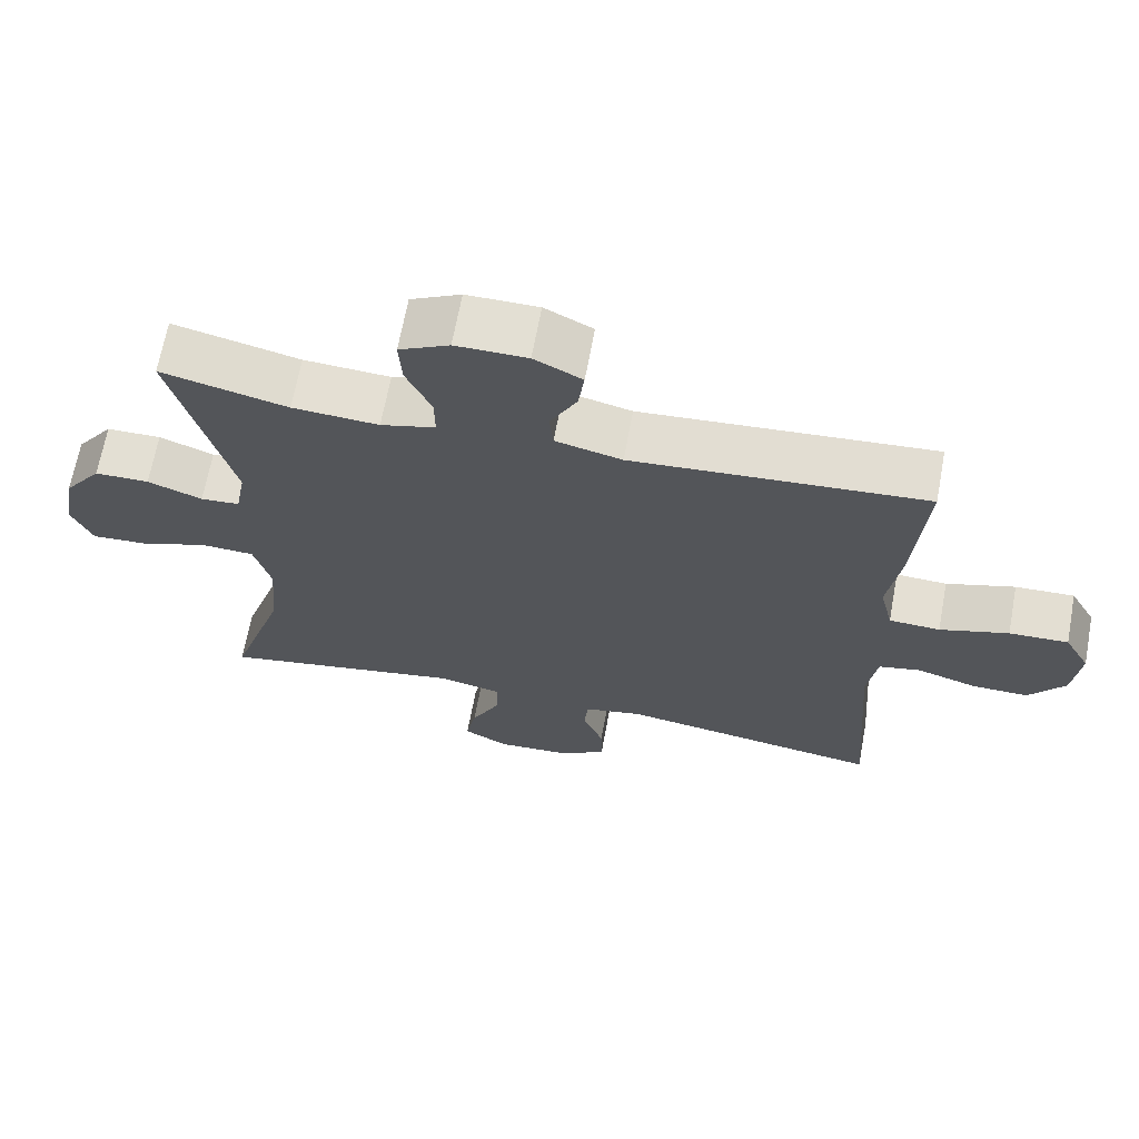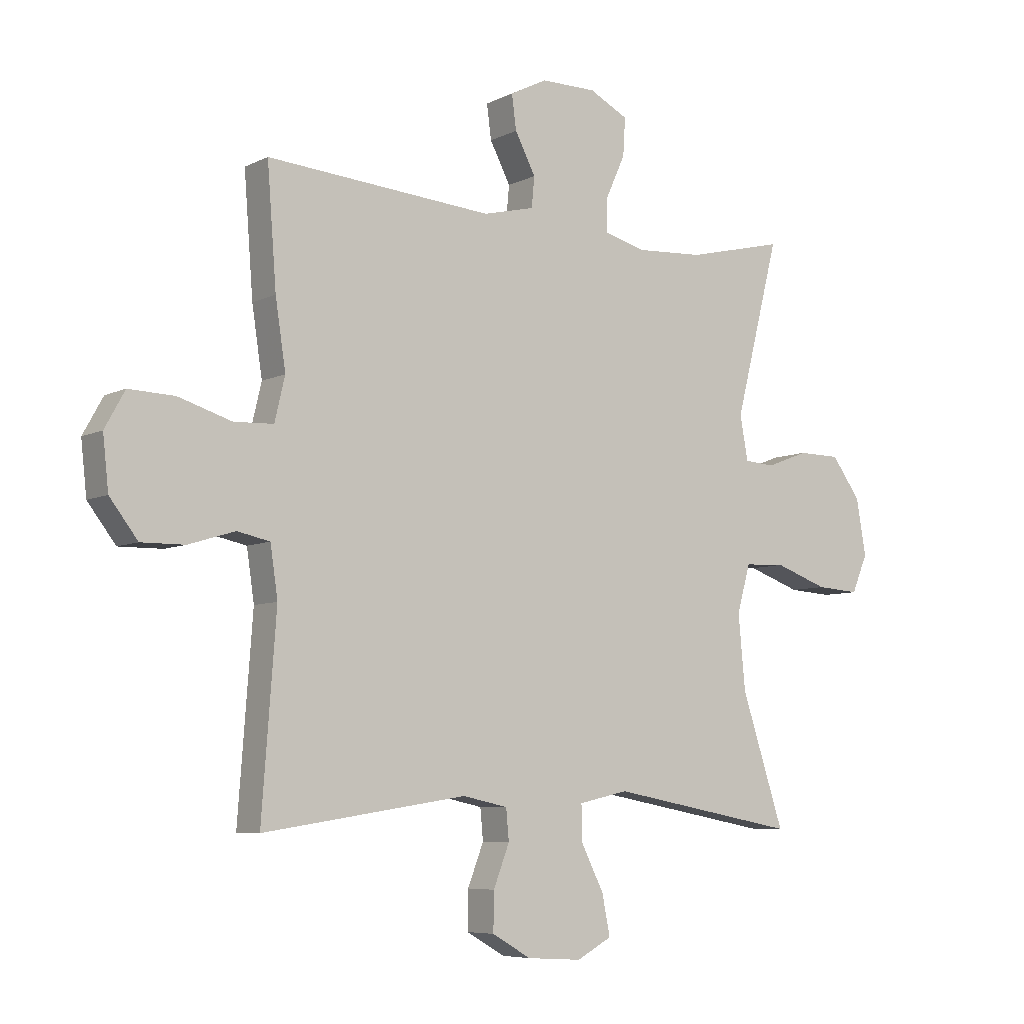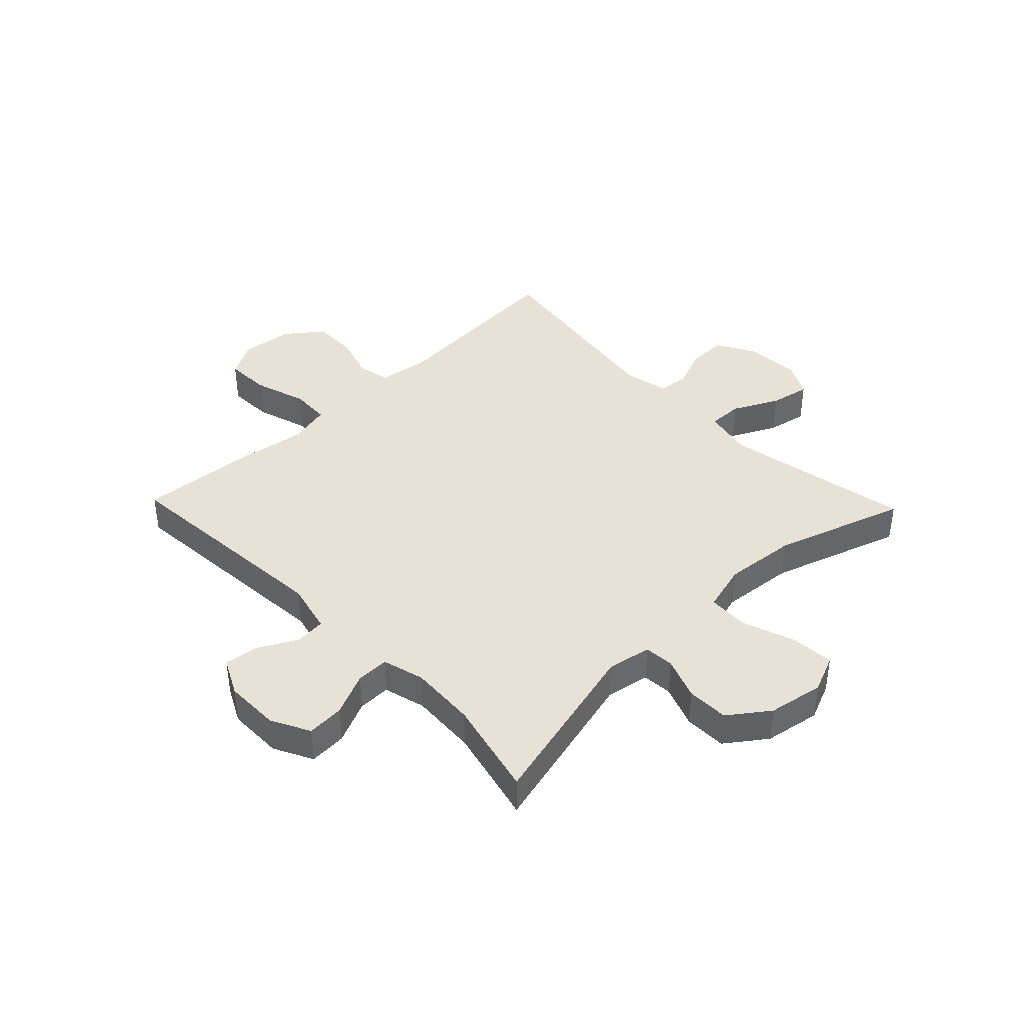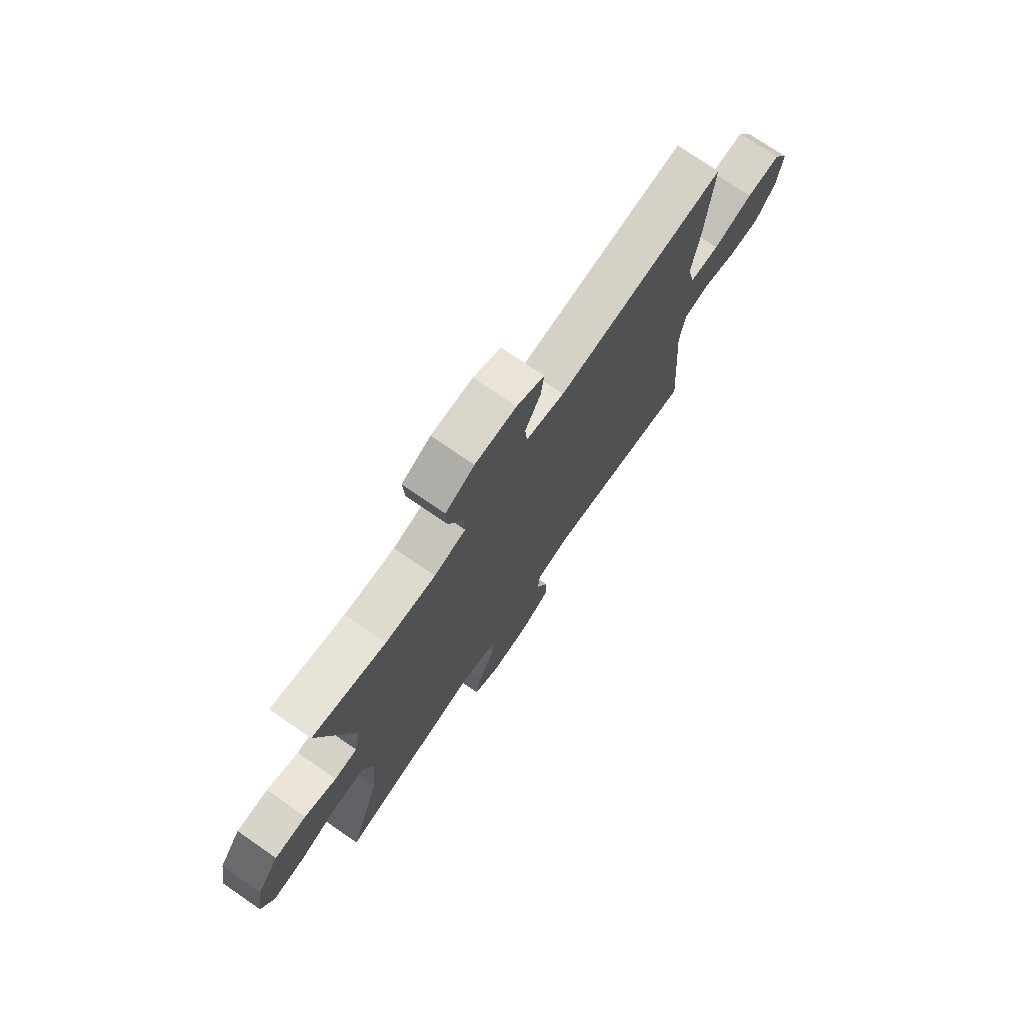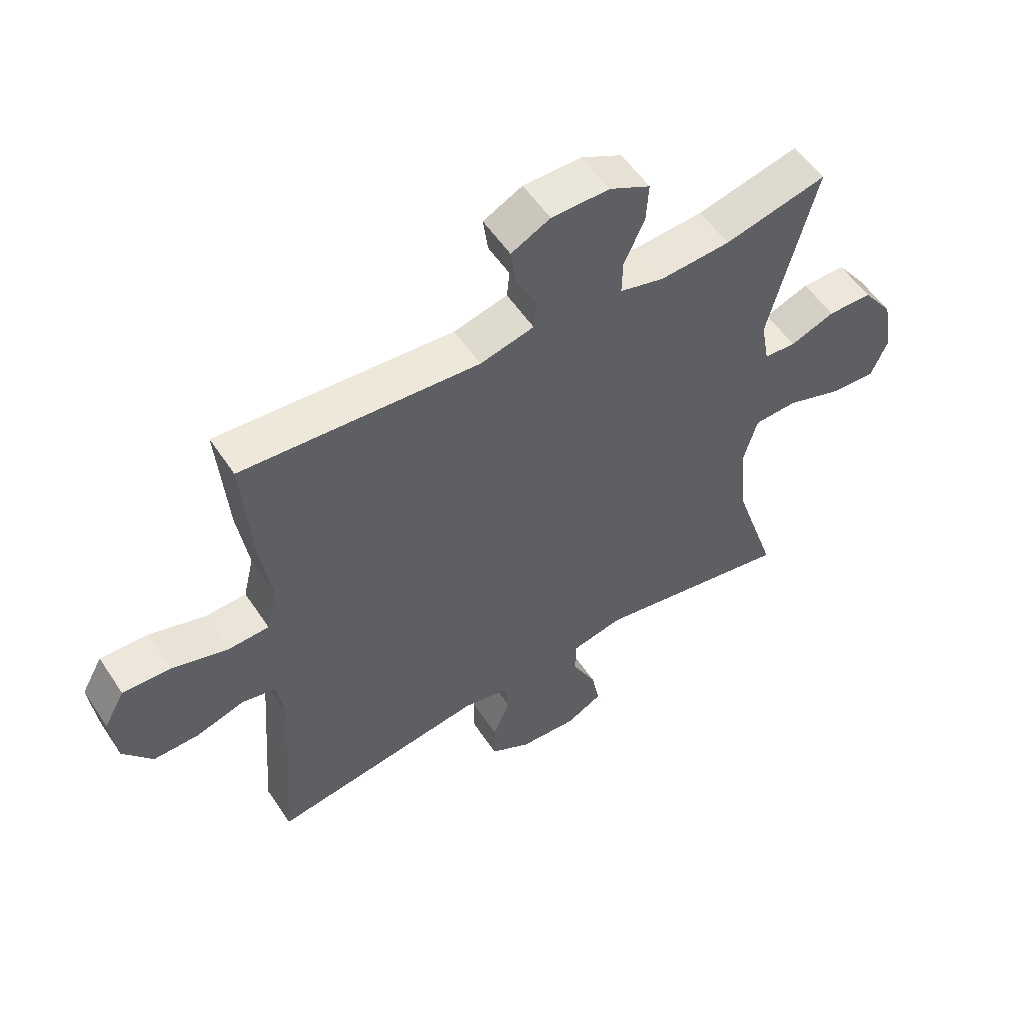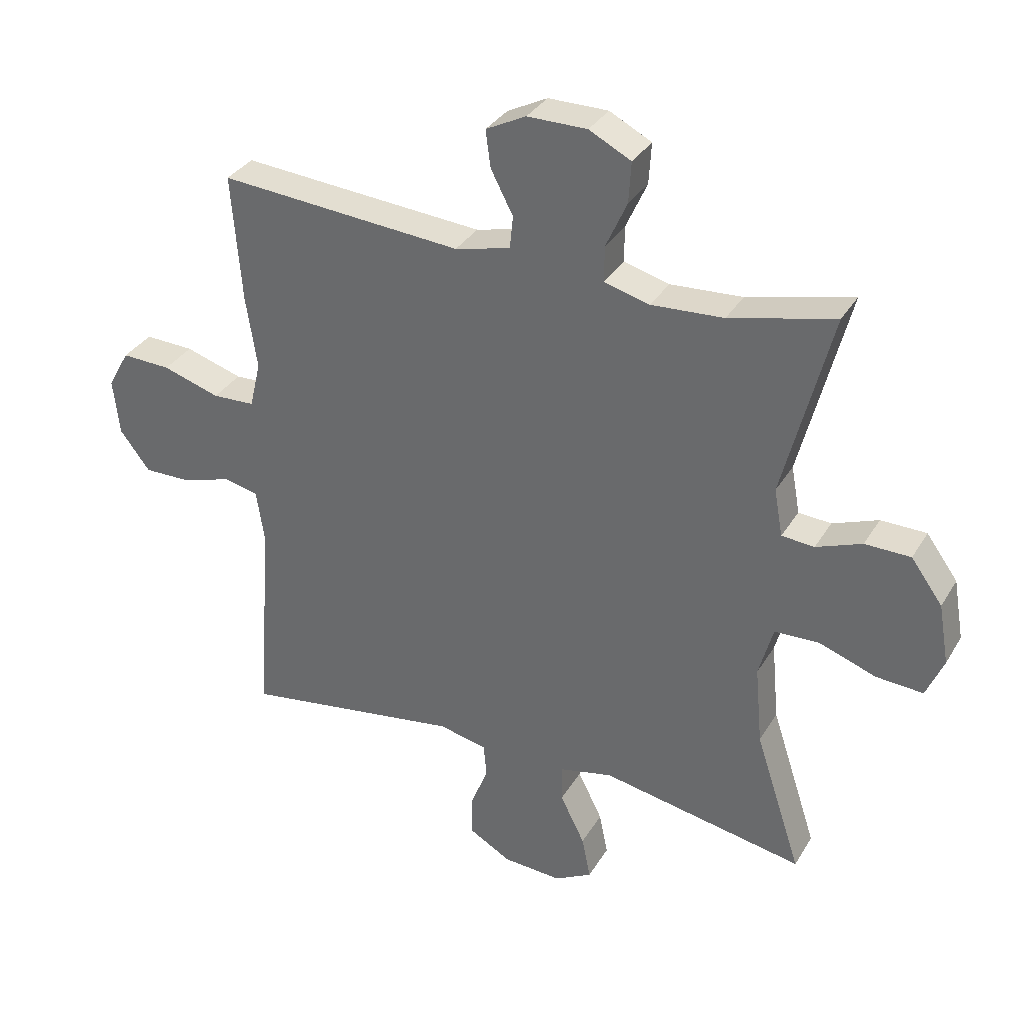
<metadata>
{"format":"obj","ext":"obj","renderer":"f3d","projection":"perspective","resolution":1024,"background":"white","views":[{"elev":66.9,"azim":-169.5,"up":"+Z"},{"elev":-6.7,"azim":-35.5,"up":"+Z"},{"elev":40.5,"azim":46.1,"up":"+Y"},{"elev":74.4,"azim":124.5,"up":"+Z"},{"elev":54.9,"azim":-33.0,"up":"+Z"},{"elev":33.4,"azim":26.6,"up":"+Z"}]}
</metadata>
<code>
v -0.5 0.07 -0.5
v -0.475 0.07 -0.164
v -0.488 0.07 -0.076
v -0.545 0.07 -0.064
v -0.626 0.07 -0.089
v -0.702 0.07 -0.09
v -0.751 0.07 -0.026
v -0.761 0.07 0.065
v -0.726 0.07 0.128
v -0.646 0.07 0.125
v -0.553 0.07 0.096
v -0.484 0.07 0.099
v -0.466 0.07 0.175
v -0.484 0.07 0.293
v -0.5 0.07 0.5
v -0.104 0.07 0.469
v -0.014 0.07 0.491
v -0.009 0.07 0.544
v -0.045 0.07 0.613
v -0.053 0.07 0.673
v 0.012 0.07 0.706
v 0.109 0.07 0.706
v 0.177 0.07 0.671
v 0.173 0.07 0.605
v 0.139 0.07 0.53
v 0.138 0.07 0.472
v 0.212 0.07 0.452
v 0.329 0.07 0.459
v 0.5 0.07 0.5
v 0.422 0.07 0.195
v 0.436 0.07 0.118
v 0.489 0.07 0.114
v 0.563 0.07 0.142
v 0.637 0.07 0.141
v 0.688 0.07 0.071
v 0.705 0.07 -0.027
v 0.677 0.07 -0.093
v 0.601 0.07 -0.088
v 0.508 0.07 -0.055
v 0.436 0.07 -0.058
v 0.413 0.07 -0.142
v 0.425 0.07 -0.271
v 0.5 0.07 -0.5
v 0.169 0.07 -0.438
v 0.082 0.07 -0.457
v 0.083 0.07 -0.518
v 0.123 0.07 -0.598
v 0.137 0.07 -0.668
v 0.076 0.07 -0.701
v -0.02 0.07 -0.695
v -0.088 0.07 -0.656
v -0.087 0.07 -0.589
v -0.059 0.07 -0.517
v -0.064 0.07 -0.463
v -0.143 0.07 -0.446
v -0.5 0 -0.5
v -0.475 0 -0.164
v -0.488 0 -0.076
v -0.545 0 -0.064
v -0.626 0 -0.089
v -0.702 0 -0.09
v -0.751 0 -0.026
v -0.761 0 0.065
v -0.726 0 0.128
v -0.646 0 0.125
v -0.553 0 0.096
v -0.484 0 0.099
v -0.466 0 0.175
v -0.484 0 0.293
v -0.5 0 0.5
v -0.104 0 0.469
v -0.014 0 0.491
v -0.009 0 0.544
v -0.045 0 0.613
v -0.053 0 0.673
v 0.012 0 0.706
v 0.109 0 0.706
v 0.177 0 0.671
v 0.173 0 0.605
v 0.139 0 0.53
v 0.138 0 0.472
v 0.212 0 0.452
v 0.329 0 0.459
v 0.5 0 0.5
v 0.422 0 0.195
v 0.436 0 0.118
v 0.489 0 0.114
v 0.563 0 0.142
v 0.637 0 0.141
v 0.688 0 0.071
v 0.705 0 -0.027
v 0.677 0 -0.093
v 0.601 0 -0.088
v 0.508 0 -0.055
v 0.436 0 -0.058
v 0.413 0 -0.142
v 0.425 0 -0.271
v 0.5 0 -0.5
v 0.169 0 -0.438
v 0.082 0 -0.457
v 0.083 0 -0.518
v 0.123 0 -0.598
v 0.137 0 -0.668
v 0.076 0 -0.701
v -0.02 0 -0.695
v -0.088 0 -0.656
v -0.087 0 -0.589
v -0.059 0 -0.517
v -0.064 0 -0.463
v -0.143 0 -0.446
f 51 52 53
f 50 51 53
f 49 50 53
f 48 49 53
f 47 48 53
f 46 47 53
f 45 46 53 54
f 44 45 54 55
f 42 43 44
f 41 42 44 55
f 37 38 39
f 36 37 39
f 35 36 39
f 34 35 39
f 33 34 39
f 32 33 39
f 31 32 39 40
f 55 1 2
f 41 55 2
f 40 41 2
f 31 40 2
f 30 31 2
f 23 24 25
f 22 23 25
f 21 22 25
f 20 21 25
f 19 20 25
f 18 19 25
f 17 18 25 26
f 16 17 26 27
f 13 14 15 16
f 12 13 16 27
f 9 10 11
f 8 9 11
f 7 8 11
f 6 7 11
f 5 6 11
f 4 5 11
f 3 4 11 12
f 2 3 12
f 30 2 12
f 29 30 12
f 28 29 12
f 12 27 28
f 108 107 106
f 108 106 105
f 108 105 104
f 108 104 103
f 108 103 102
f 108 102 101
f 109 108 101 100
f 110 109 100 99
f 99 98 97
f 110 99 97 96
f 94 93 92
f 94 92 91
f 94 91 90
f 94 90 89
f 94 89 88
f 94 88 87
f 95 94 87 86
f 57 56 110
f 57 110 96
f 57 96 95
f 57 95 86
f 57 86 85
f 80 79 78
f 80 78 77
f 80 77 76
f 80 76 75
f 80 75 74
f 80 74 73
f 81 80 73 72
f 82 81 72 71
f 71 70 69 68
f 82 71 68 67
f 66 65 64
f 66 64 63
f 66 63 62
f 66 62 61
f 66 61 60
f 66 60 59
f 67 66 59 58
f 67 58 57
f 67 57 85
f 67 85 84
f 67 84 83
f 83 82 67
f 1 56 57 2
f 2 57 58 3
f 3 58 59 4
f 4 59 60 5
f 5 60 61 6
f 6 61 62 7
f 7 62 63 8
f 8 63 64 9
f 9 64 65 10
f 10 65 66 11
f 11 66 67 12
f 12 67 68 13
f 13 68 69 14
f 14 69 70 15
f 15 70 71 16
f 16 71 72 17
f 17 72 73 18
f 18 73 74 19
f 19 74 75 20
f 20 75 76 21
f 21 76 77 22
f 22 77 78 23
f 23 78 79 24
f 24 79 80 25
f 25 80 81 26
f 26 81 82 27
f 27 82 83 28
f 28 83 84 29
f 29 84 85 30
f 30 85 86 31
f 31 86 87 32
f 32 87 88 33
f 33 88 89 34
f 34 89 90 35
f 35 90 91 36
f 36 91 92 37
f 37 92 93 38
f 38 93 94 39
f 39 94 95 40
f 40 95 96 41
f 41 96 97 42
f 42 97 98 43
f 43 98 99 44
f 44 99 100 45
f 45 100 101 46
f 46 101 102 47
f 47 102 103 48
f 48 103 104 49
f 49 104 105 50
f 50 105 106 51
f 51 106 107 52
f 52 107 108 53
f 53 108 109 54
f 54 109 110 55
f 55 110 56 1

</code>
